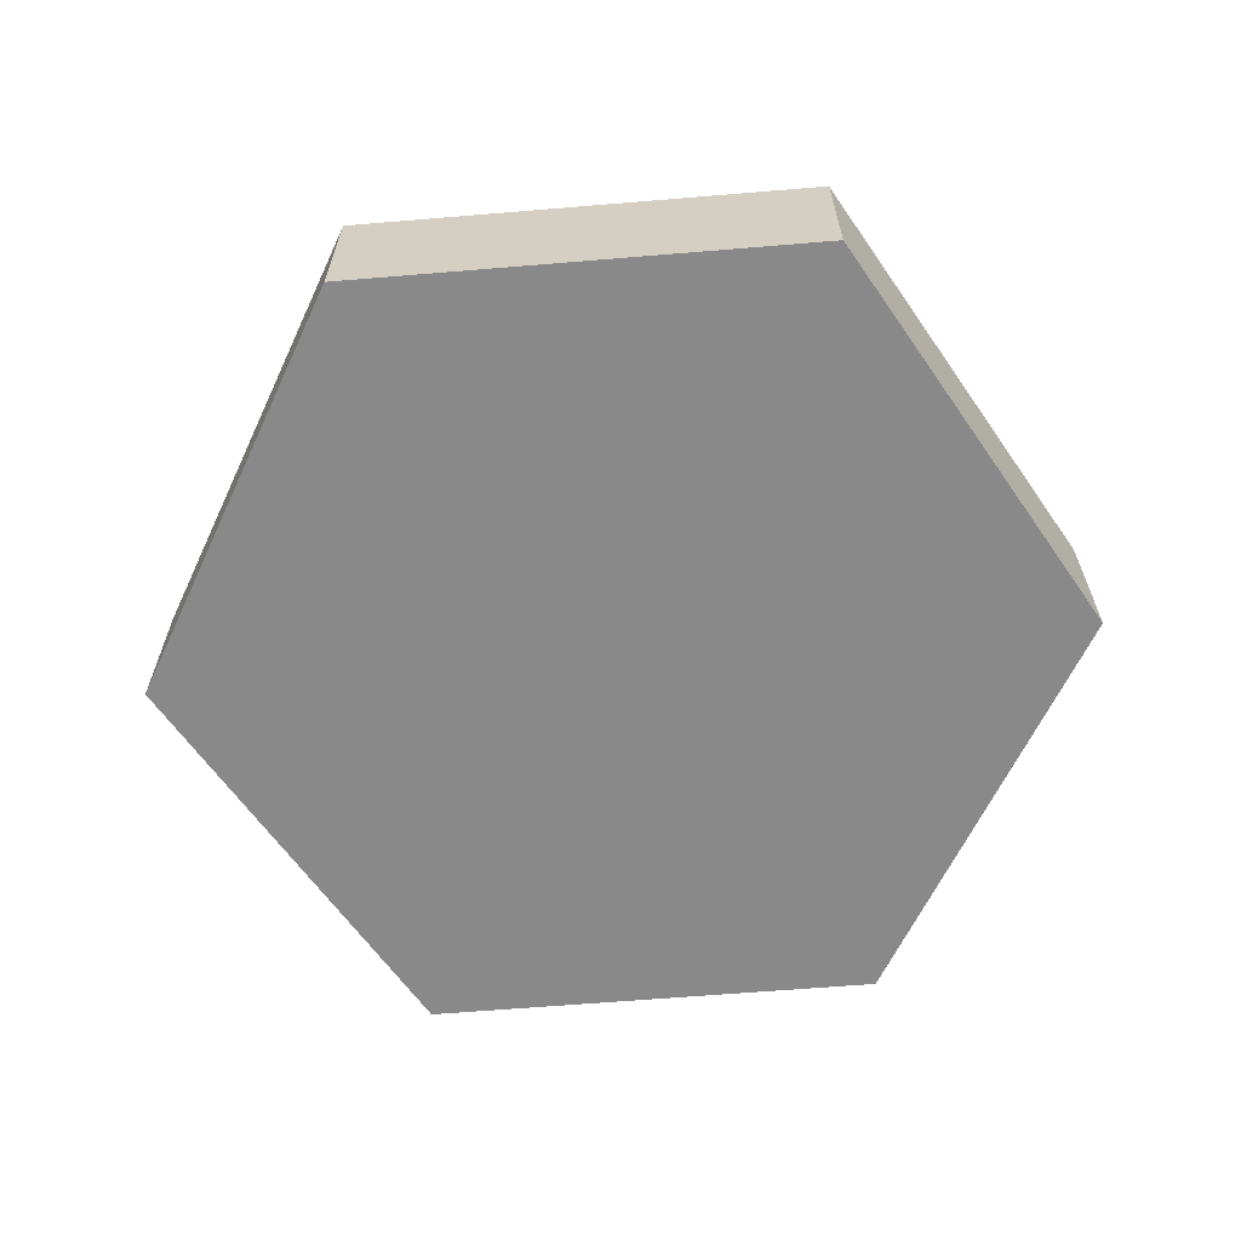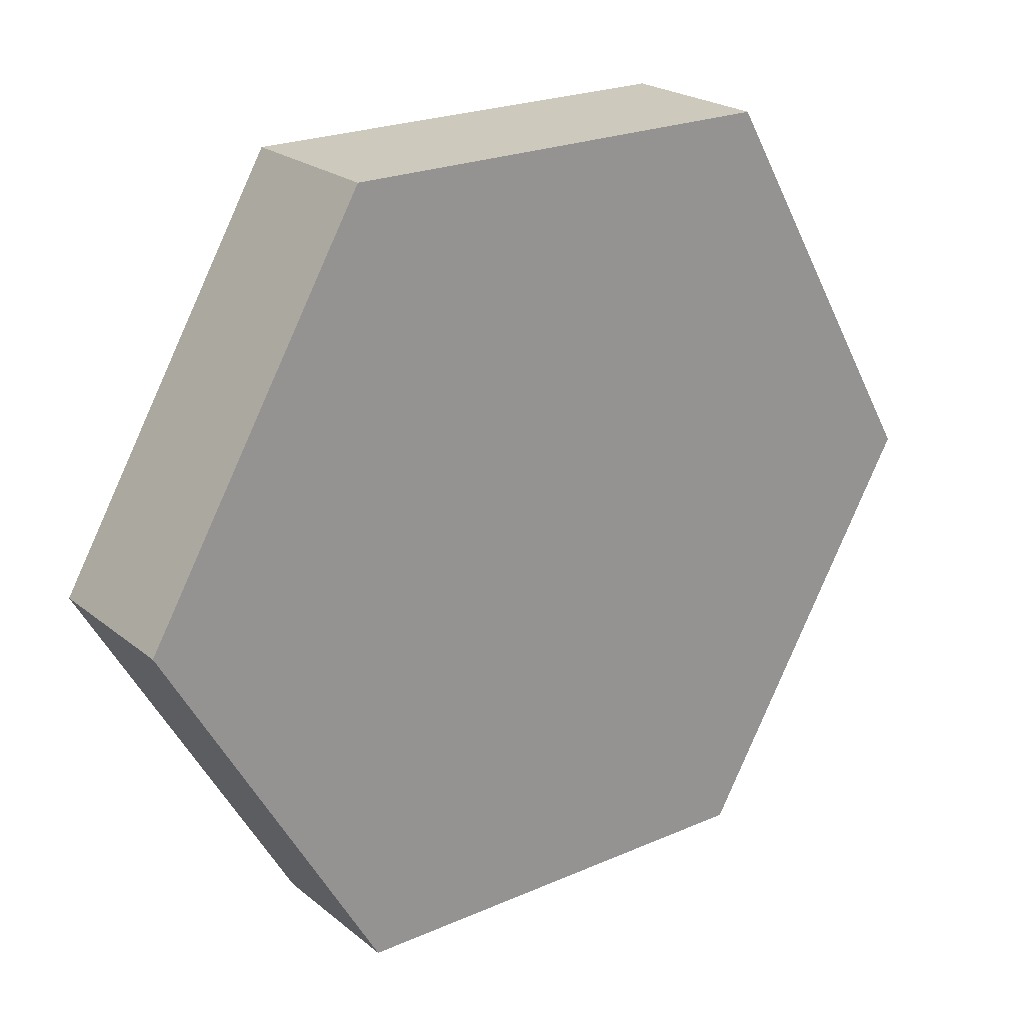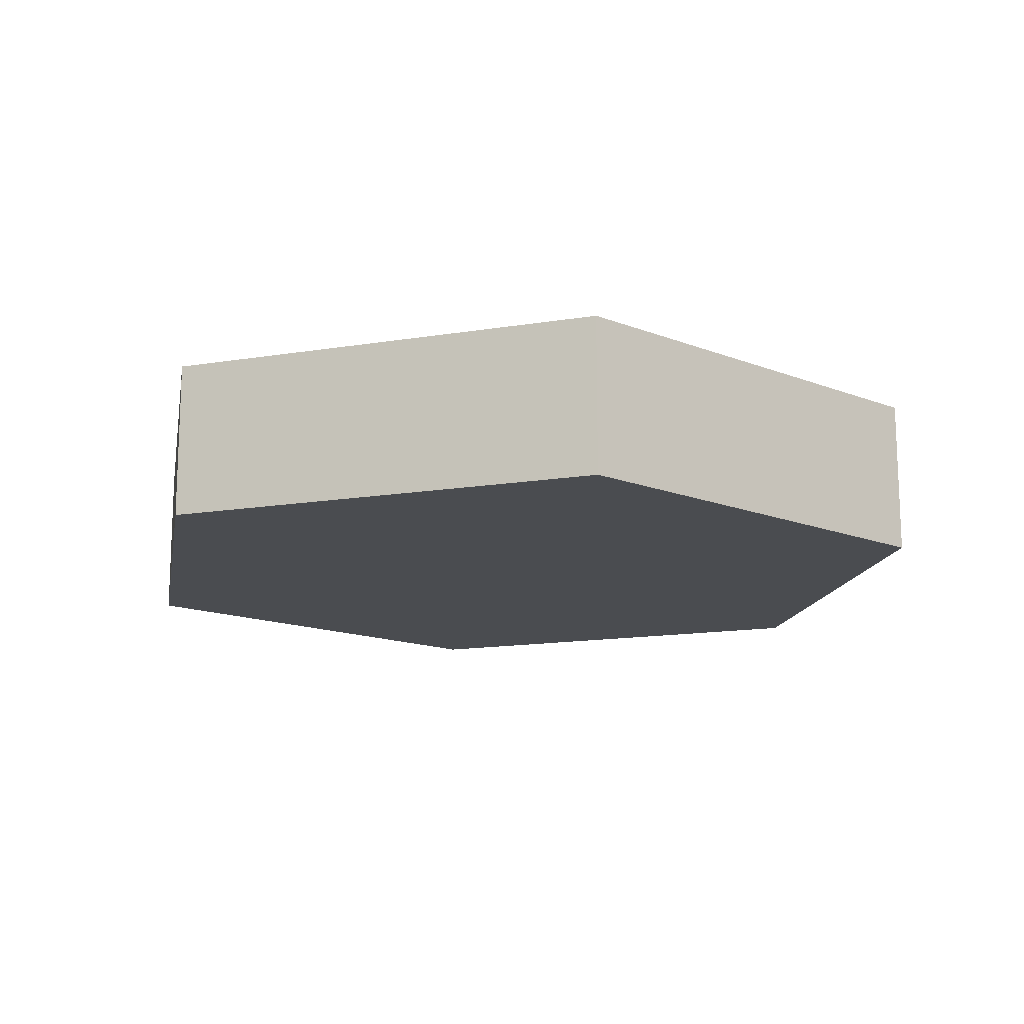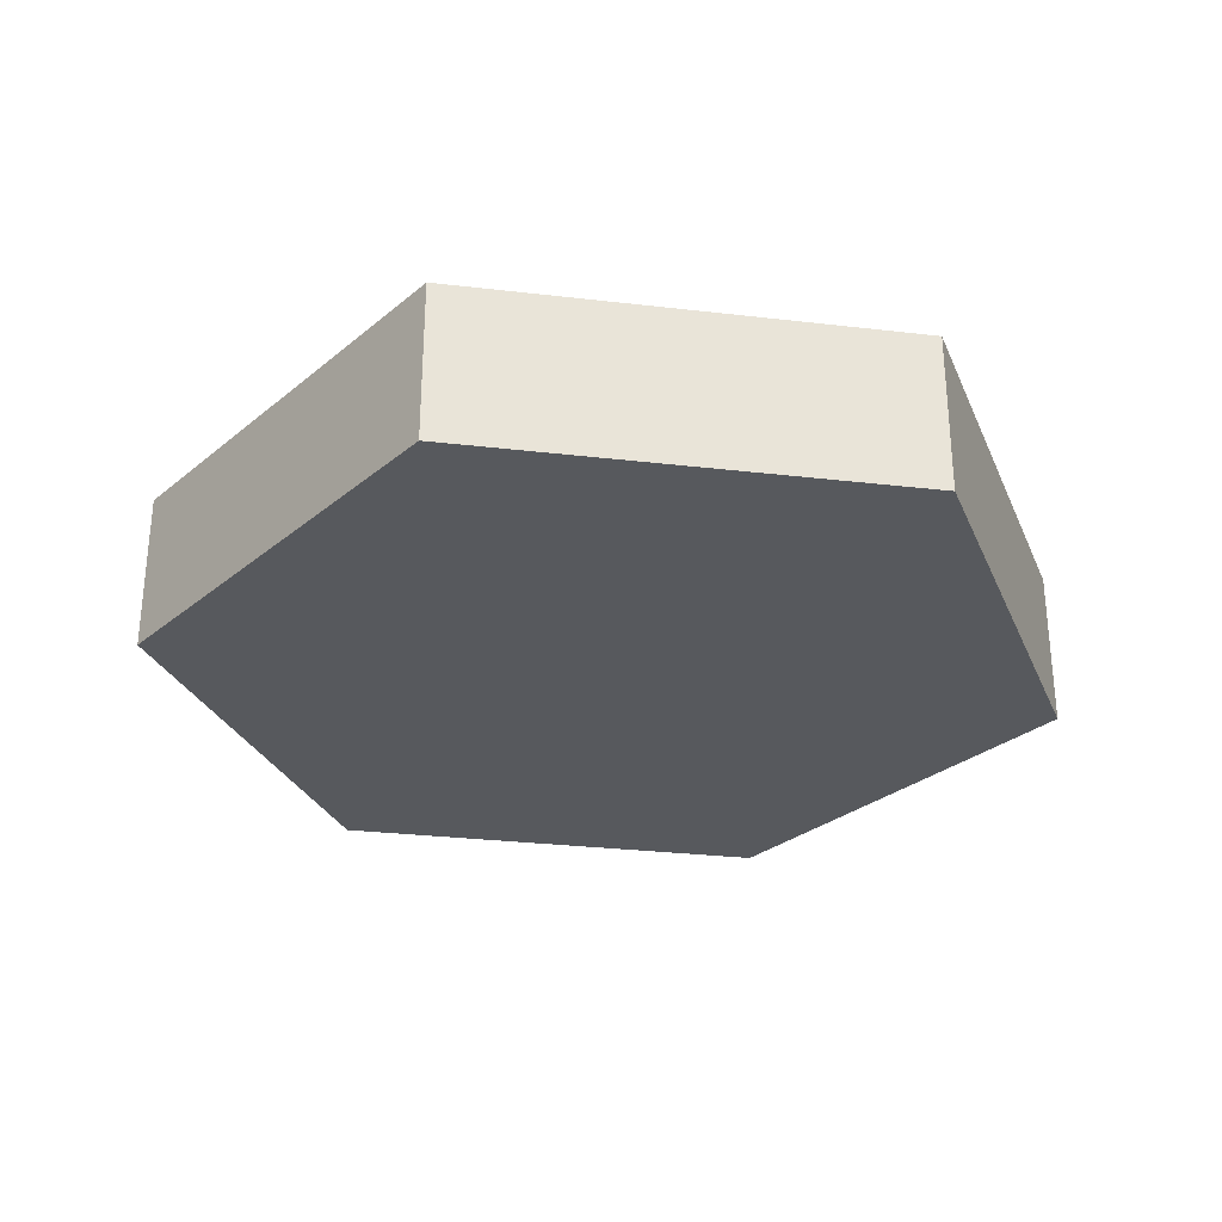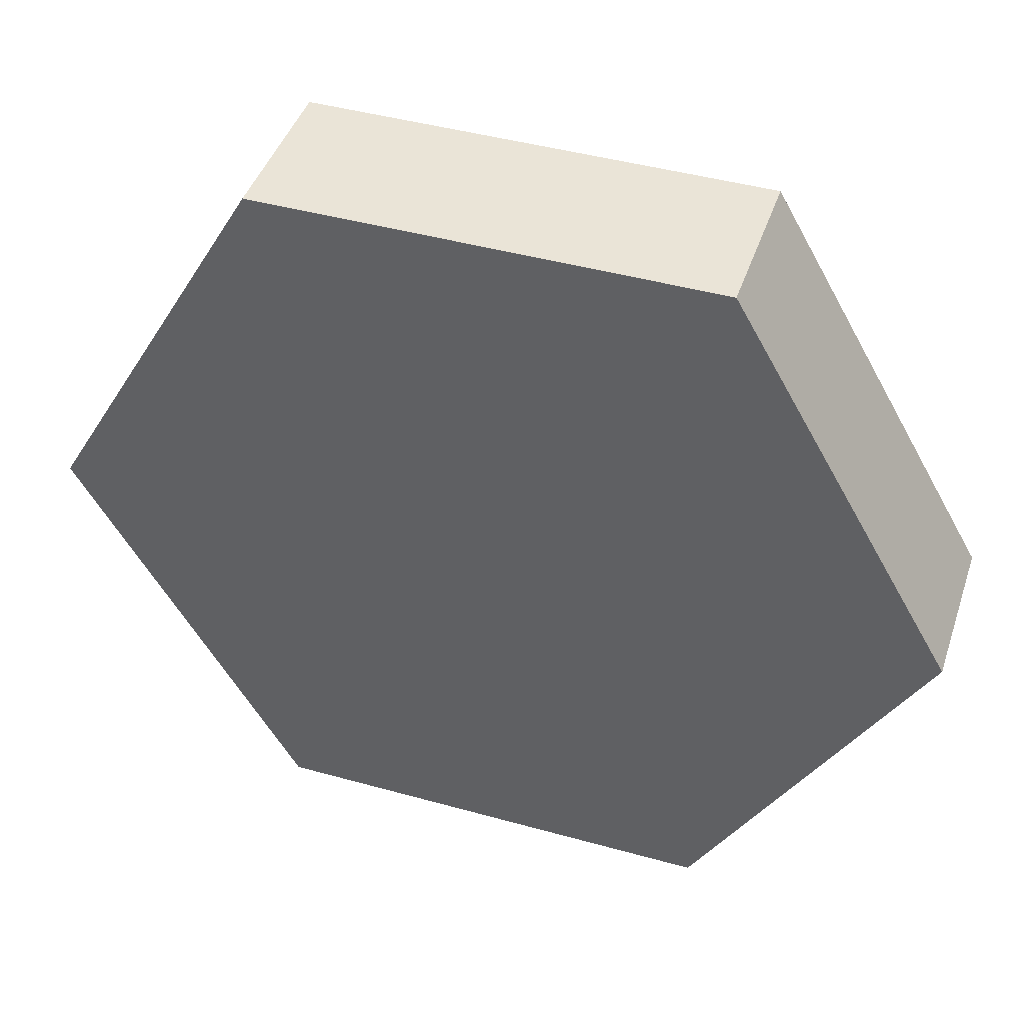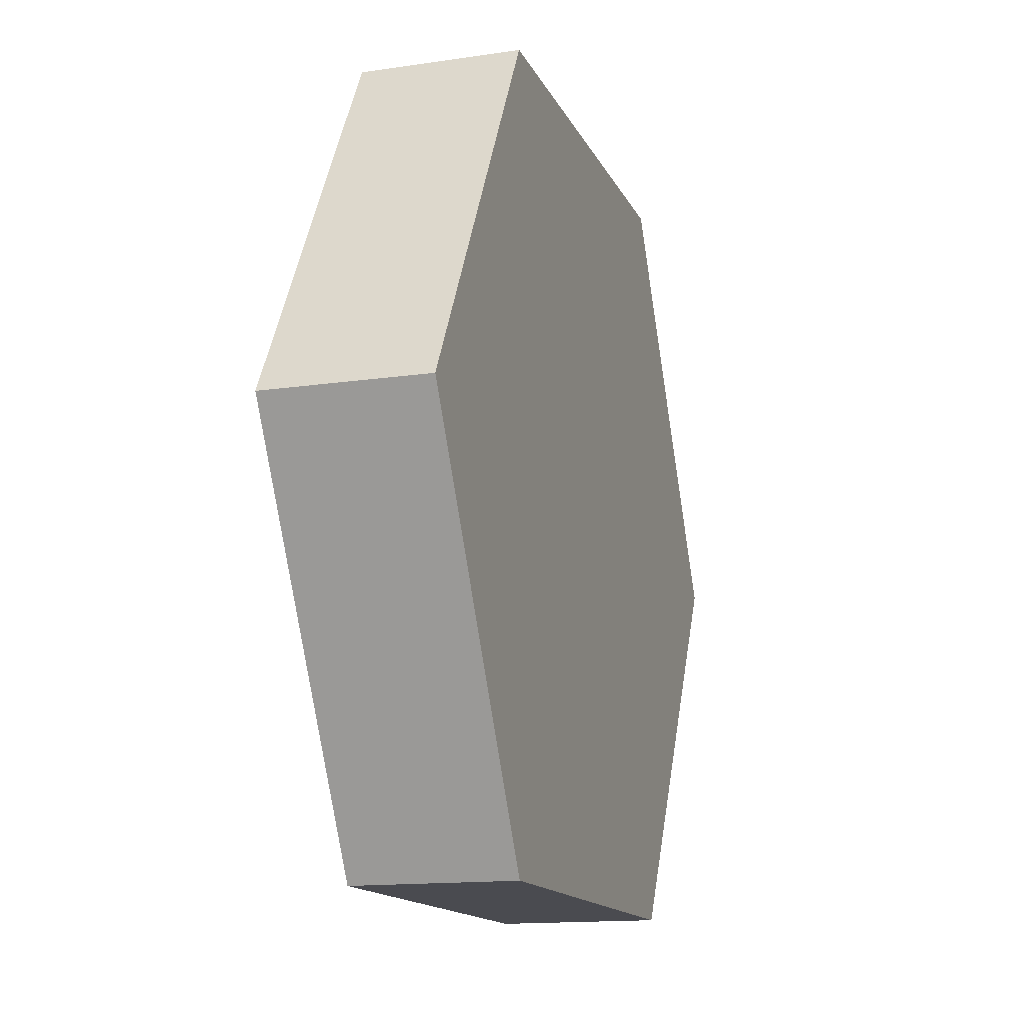
<metadata>
{"format":"obj","ext":"obj","renderer":"f3d","projection":"perspective","resolution":1024,"background":"white","views":[{"elev":-63.1,"azim":-55.2,"up":"+Y"},{"elev":22.7,"azim":143.2,"up":"+Z"},{"elev":-14.7,"azim":-40.4,"up":"+Y"},{"elev":-29.4,"azim":-69.8,"up":"+Y"},{"elev":43.8,"azim":-161.8,"up":"+Z"},{"elev":-14.5,"azim":-72.1,"up":"+Z"}]}
</metadata>
<code>
v 0.6351 0 4.441e-16
v 0.3175 0 -0.55
v 0.3175 0.225 -0.55
v 0.6351 0.225 4.441e-16
v 0.3175 0 0.55
v 0.6351 0 4.441e-16
v 0.6351 0.225 4.441e-16
v 0.3175 0.225 0.55
v -0.3175 0 0.55
v 0.3175 0 0.55
v 0.3175 0.225 0.55
v -0.3175 0.225 0.55
v -0.6351 0 -2.22e-16
v -0.3175 0 0.55
v -0.3175 0.225 0.55
v -0.6351 0.225 -2.22e-16
v -0.3175 0 -0.55
v -0.6351 0 -2.22e-16
v -0.6351 0.225 -2.22e-16
v -0.3175 0.225 -0.55
v 0.3175 0 -0.55
v -0.3175 0 -0.55
v -0.3175 0.225 -0.55
v 0.3175 0.225 -0.55
v 0.3175 0.225 -0.55
v -0.3175 0.225 -0.55
v -0.6351 0.225 -2.22e-16
v -0.3175 0.225 0.55
v 0.3175 0.225 0.55
v 0.6351 0.225 4.441e-16
v -0.3175 0 -0.55
v 0.3175 0 -0.55
v 0.6351 0 4.441e-16
v 0.3175 0 0.55
v -0.3175 0 0.55
v -0.6351 0 -2.22e-16
g 06f3db58-e2b4-11ea-8329-54bf646e7e1f
f 1 2 4
f 4 2 3
g 06f4779e-e2b4-11ea-9093-54bf646e7e1f
f 5 6 8
f 8 6 7
g 06f53af4-e2b4-11ea-a6ed-54bf646e7e1f
f 9 10 12
f 12 10 11
g 06f5d718-e2b4-11ea-87b8-54bf646e7e1f
f 13 14 16
f 16 14 15
g 06f67352-e2b4-11ea-af6a-54bf646e7e1f
f 17 18 20
f 20 18 19
g 06f70f7e-e2b4-11ea-bbfd-54bf646e7e1f
f 21 22 24
f 24 22 23
g 06f7d2e2-e2b4-11ea-b11f-54bf646e7e1f
f 26 27 25
f 25 27 30
f 30 27 28
f 30 28 29
g 06f86f0c-e2b4-11ea-b47b-54bf646e7e1f
f 31 32 36
f 36 32 33
f 36 33 35
f 35 33 34

</code>
